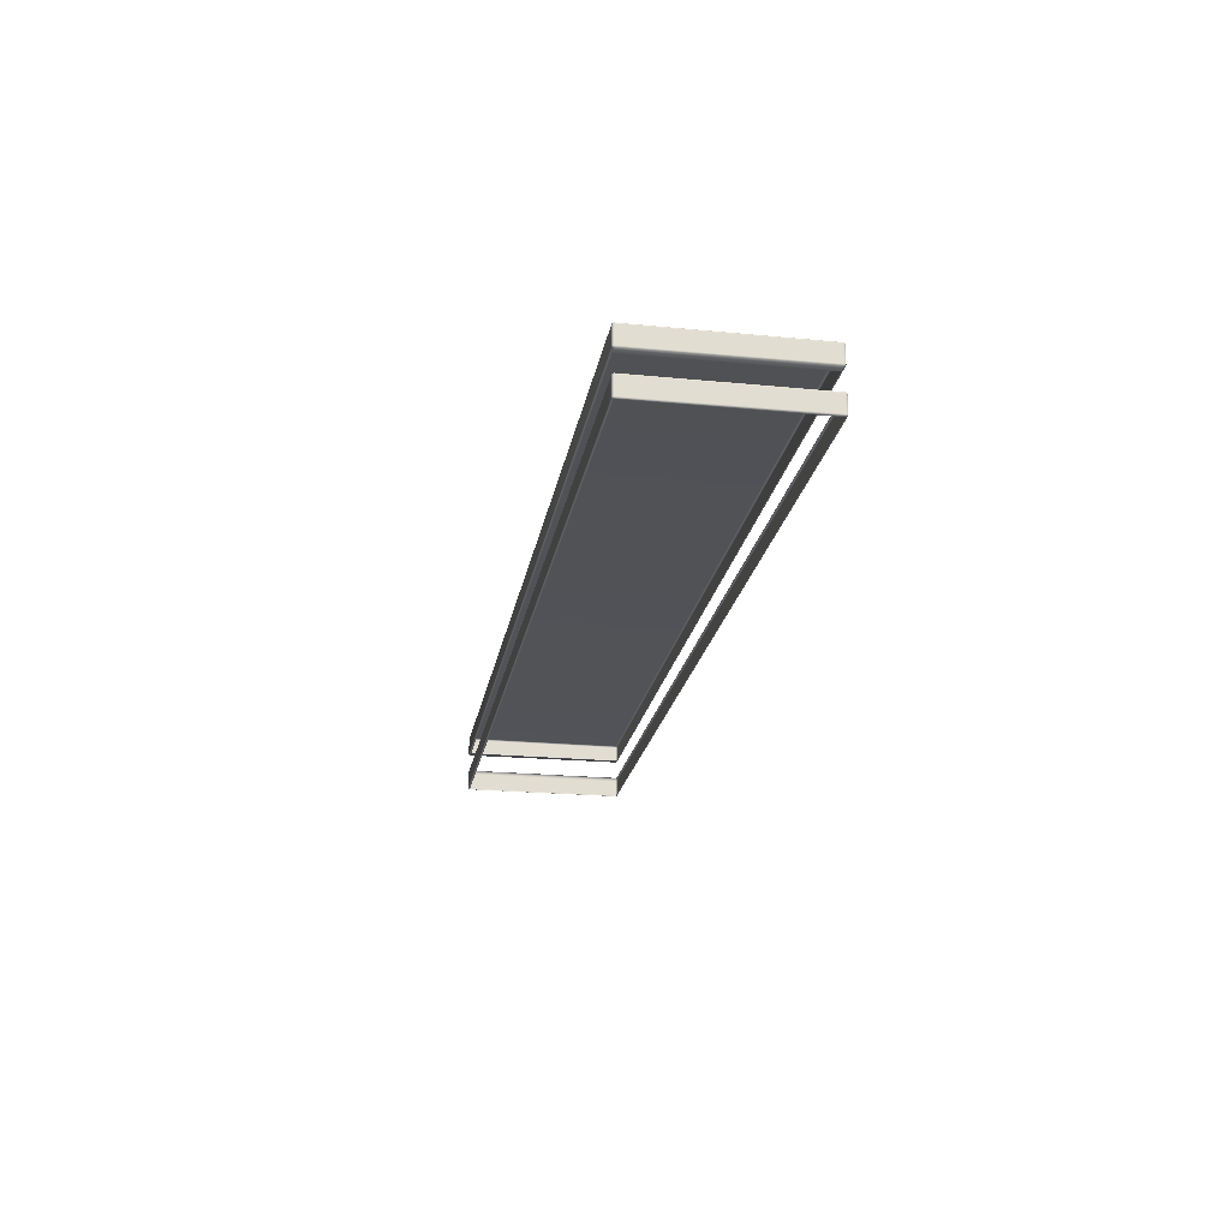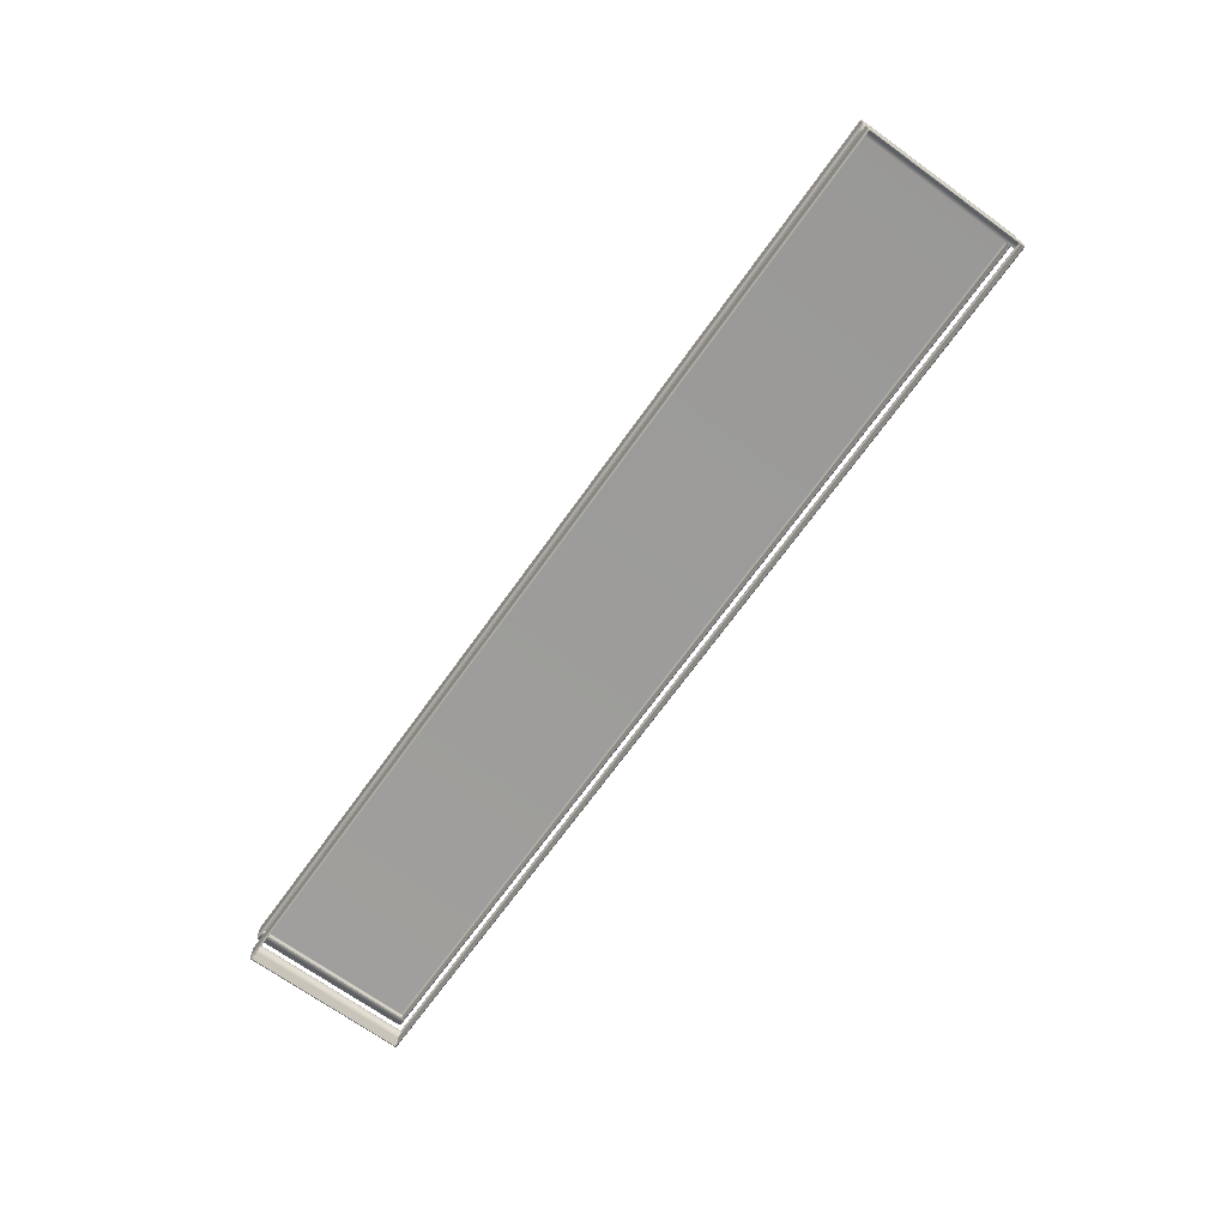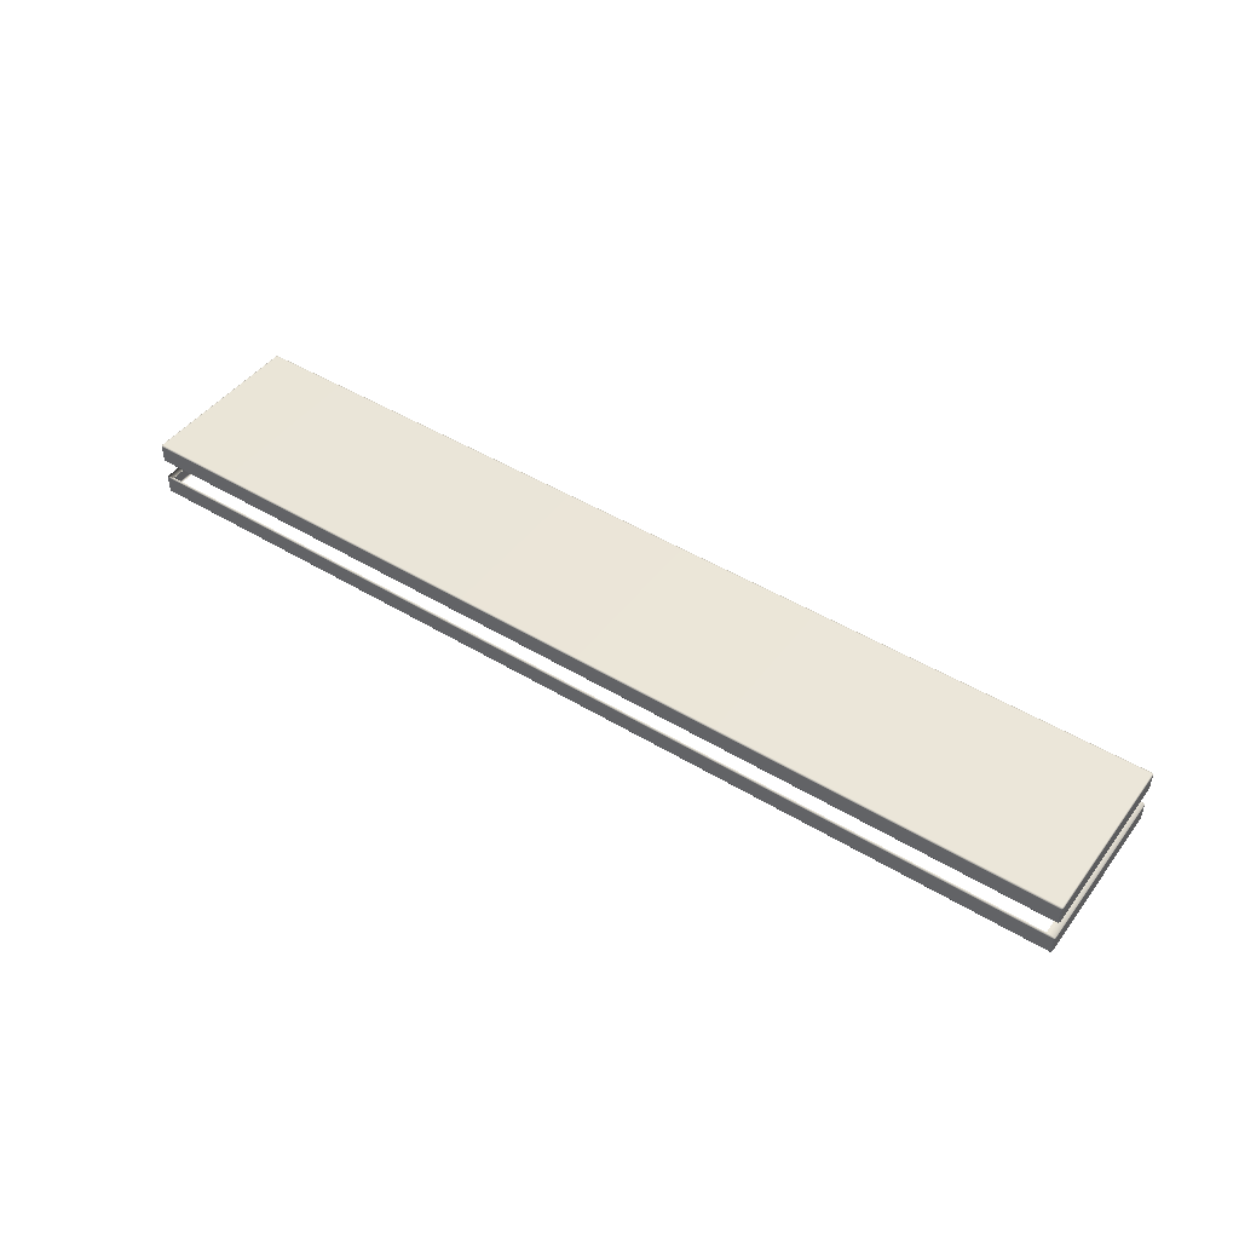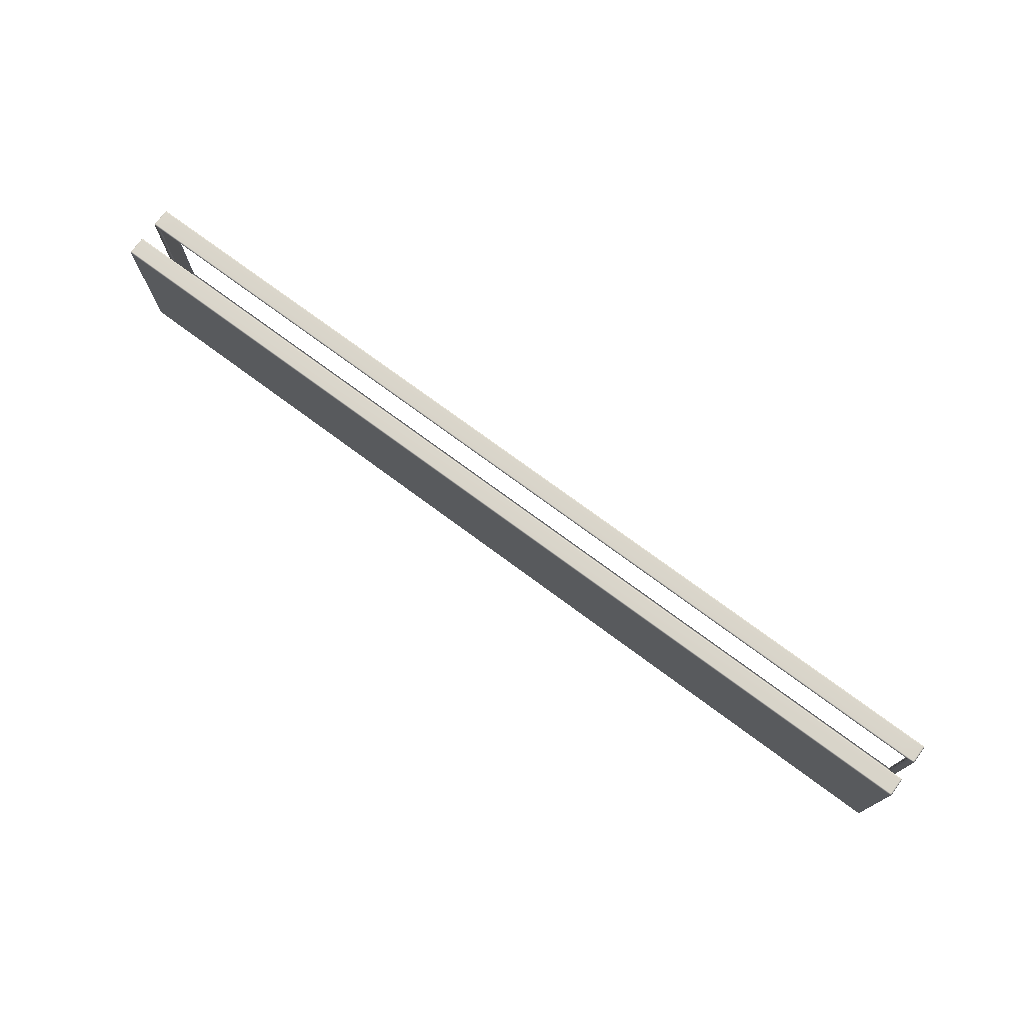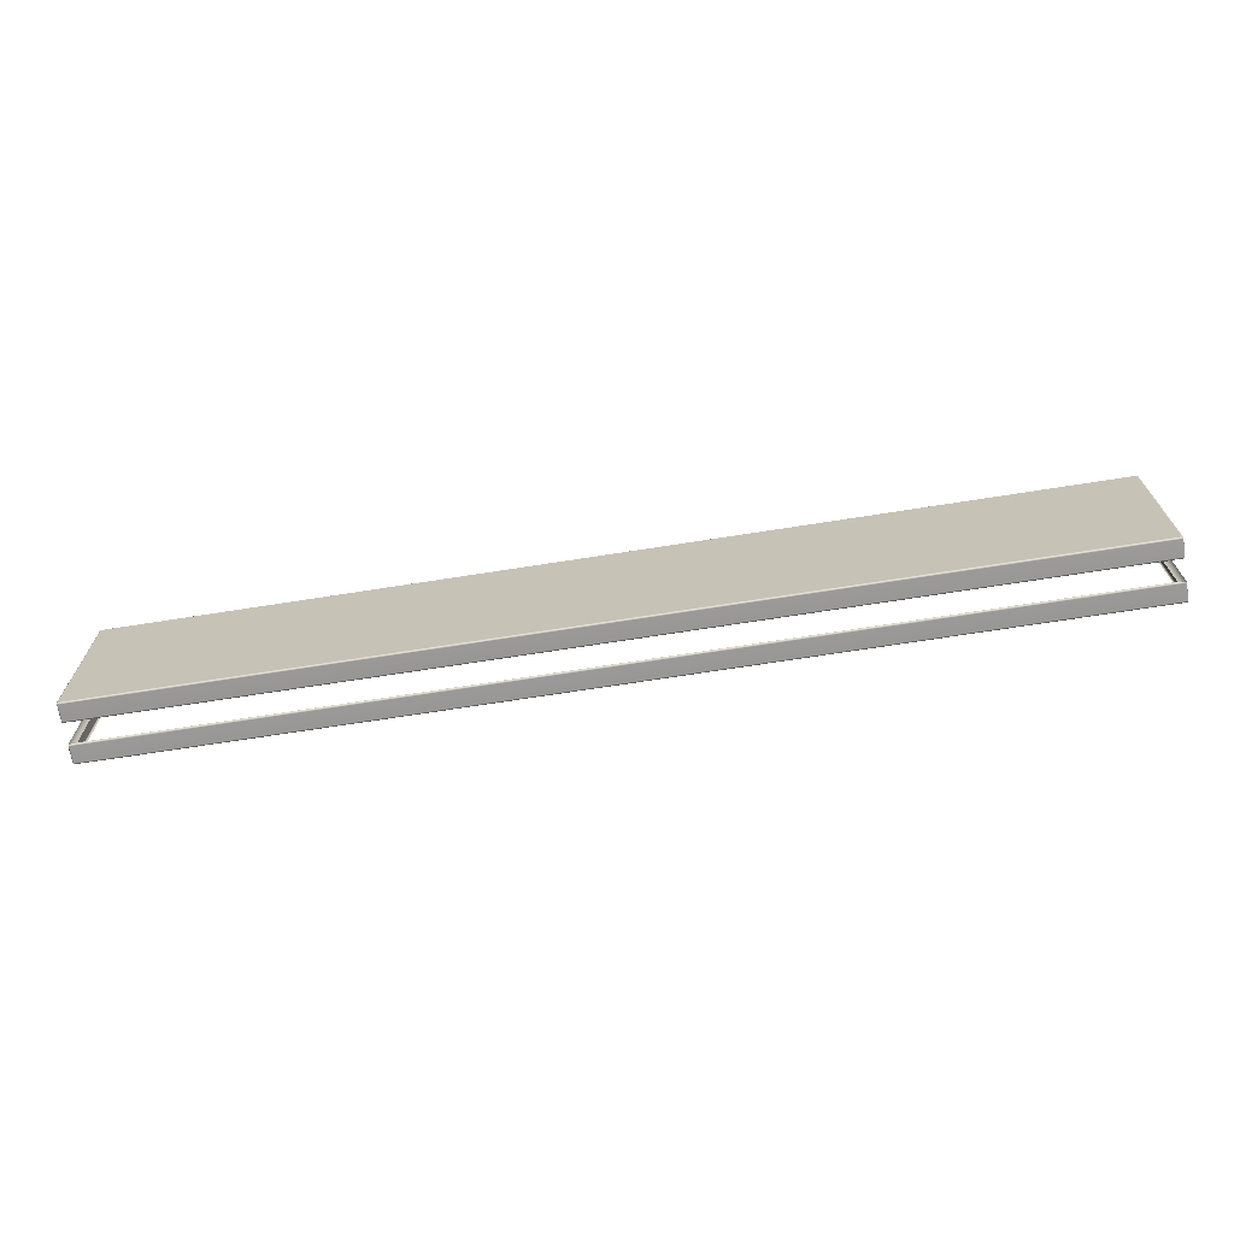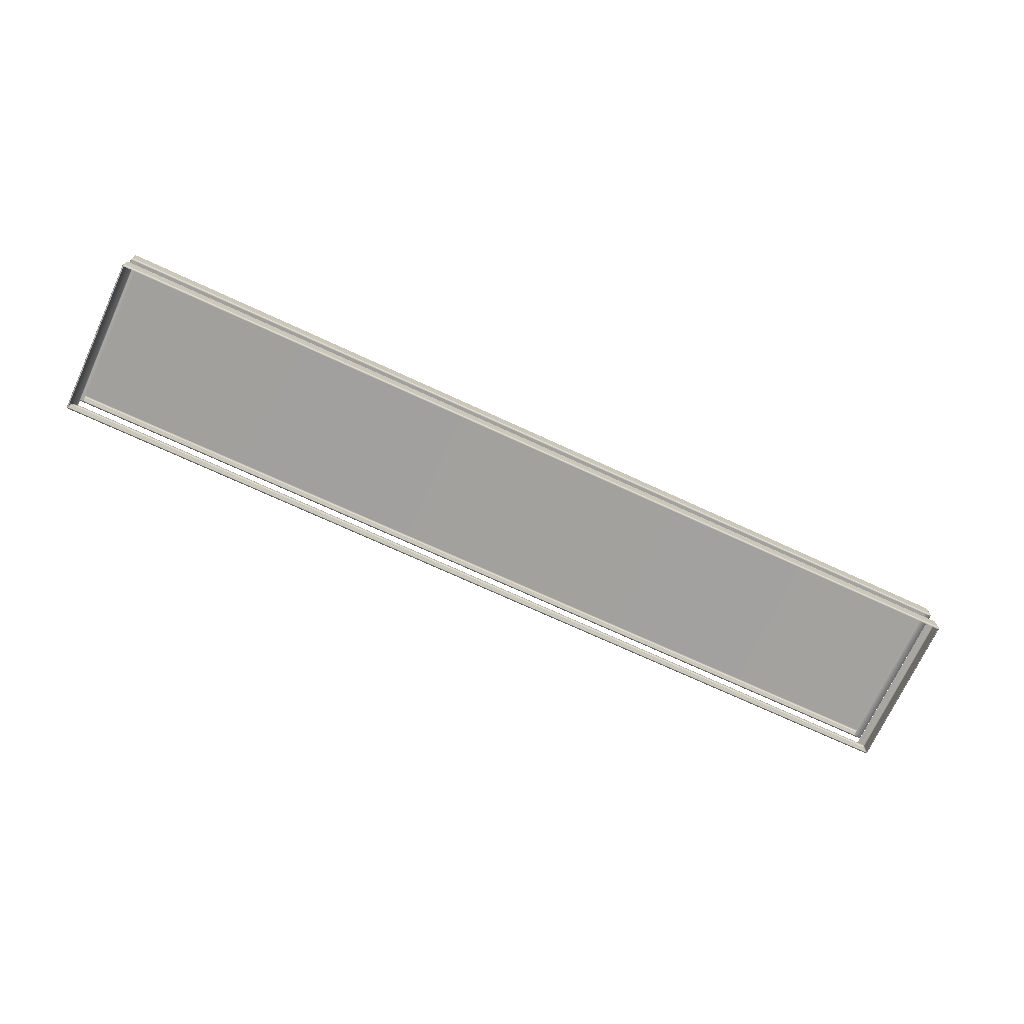
<metadata>
{"format":"obj","ext":"obj","renderer":"f3d","projection":"perspective","resolution":1024,"background":"white","views":[{"elev":-21.3,"azim":80.3,"up":"+Y"},{"elev":-70.1,"azim":54.3,"up":"+Y"},{"elev":46.0,"azim":34.8,"up":"+Y"},{"elev":74.4,"azim":-143.5,"up":"+Z"},{"elev":-68.6,"azim":-171.0,"up":"+Z"},{"elev":-72.0,"azim":-24.8,"up":"+Y"}]}
</metadata>
<code>
g ENV_S04_Path_M_HardPlastic_Purple_MO
v 19.99 11.56 14.2
v 19.99 11.6 14.21
v 19.95 11.61 14.2
v 19.95 11.56 14.17
v 19.95 10.88 14.17
v 19.99 10.88 14.2
v 19.95 10.83 14.2
v 19.99 10.84 14.21
v 20 10.83 14.25
v 19.95 10.81 14.25
v 19.33 10.88 14.17
v 19.33 10.83 14.2
v 19.33 10.81 14.25
v 19.33 11.56 14.17
v -19.34 10.83 14.2
v -19.34 10.81 14.25
v -19.96 10.81 14.25
v -19.34 10.88 14.17
v -19.96 10.83 14.2
v -20.01 10.83 14.25
v -20 10.84 14.21
v -20.01 10.88 14.2
v -19.96 10.88 14.17
v -19.34 11.56 14.17
v -19.96 11.56 14.17
v -20.01 11.56 14.2
v -19.67 11.61 14.2
v -20 11.6 14.21
v 19.33 11.61 14.2
v -19.34 11.61 14.2
v -19.72 11.61 14.25
v -20.01 11.56 14.2
v -19.69 11.63 14.25
v -19.05 11.63 14.25
v 19.04 11.63 14.25
v 19.66 11.63 14.25
v -19.69 11.64 21.12
v 20 11.61 14.25
v 19.99 11.6 14.21
v 19.99 11.56 14.2
v 20 11.62 21.12
v 19.66 11.64 21.12
v 20.01 11.56 14.25
v 19.99 10.88 14.2
v 20.01 11.58 21.12
v 20.01 10.88 14.25
v 20 10.83 14.25
v 19.99 10.84 14.21
v 20.01 10.87 21.12
v 19.99 11.58 21.18
v 19.99 11.62 21.17
v 19.99 10.87 21.18
v 20 10.82 21.12
v 19.99 10.83 21.17
v 19.95 10.81 14.25
v 19.95 10.81 21.12
v 19.95 11.62 21.18
v 19.99 11.62 21.17
v 19.99 11.58 21.18
v 19.33 11.63 21.18
v 19.04 11.64 21.12
v 19.95 11.58 21.2
v 19.99 10.87 21.18
v 19.33 11.58 21.2
v -19.34 11.63 21.18
v -19.05 11.64 21.12
v 19.95 10.86 21.2
v -19.34 11.58 21.2
v -19.67 11.62 21.18
v 19.95 10.82 21.18
v 19.99 10.83 21.17
v 20 10.82 21.12
v 19.95 10.81 21.12
v 19.33 10.86 21.2
v 19.33 10.82 21.18
v 19.33 10.81 21.12
v -19.34 10.86 21.2
v -19.34 10.82 21.18
v -19.34 10.81 21.12
v -19.96 10.81 21.12
v -19.96 10.82 21.18
v -20.01 10.82 21.12
v -20 10.83 21.17
v -20.01 10.87 21.18
v -19.96 10.86 21.2
v -20.01 11.58 21.18
v -19.96 11.58 21.2
v -20 11.62 21.17
v -19.72 11.62 21.12
v -20.01 11.58 21.18
v -20.03 11.58 21.12
v -20.01 10.87 21.18
v -20.03 11.56 14.25
v -20.03 10.87 21.12
v -20.03 10.88 14.25
v -20.01 10.88 14.2
v -20.01 10.82 21.12
v -20 10.83 21.17
v -20.01 10.83 14.25
v -20 10.84 14.21
v -19.96 10.81 21.12
v -19.96 10.81 14.25
v 19.95 12.48 14.2
v -19.65 12.46 14.25
v 19.66 12.46 14.25
v -19.94 12.48 14.2
v 19.95 12.53 14.17
v 19.99 12.53 14.2
v 19.99 12.49 14.21
v 19.99 13.21 14.2
v -19.94 12.53 14.17
v 19.95 13.21 14.17
v -19.99 12.53 14.2
v -19.98 12.49 14.21
v -19.99 13.21 14.2
v 19.95 13.26 14.2
v 19.99 13.25 14.21
v -19.94 13.21 14.17
v -19.94 13.26 14.2
v -19.98 13.25 14.21
v 20 13.26 14.25
v 19.99 13.21 14.2
v 19.95 13.28 14.25
v -19.99 13.26 14.25
v -19.99 13.21 14.2
v 20.01 13.21 14.25
v 19.99 12.53 14.2
v -19.94 13.28 14.25
v -20.01 13.21 14.25
v -19.99 12.53 14.2
v 20 13.27 21.12
v 20.01 13.23 21.12
v 20.01 12.53 14.25
v 20 12.49 14.25
v 19.99 12.49 14.21
v 19.95 12.48 14.2
v 19.66 12.46 14.25
v 20.01 12.52 21.12
v 20 12.47 21.12
v 19.66 12.46 21.12
v 19.95 12.47 21.18
v 19.99 12.48 21.17
v 19.99 12.52 21.18
v 19.99 13.23 21.18
v 19.99 13.27 21.17
v 19.95 13.28 21.18
v 19.99 13.23 21.18
v 19.95 13.3 21.12
v -19.94 13.3 21.12
v 19.95 13.23 21.2
v 19.99 12.52 21.18
v -19.99 13.27 21.12
v -19.94 13.28 21.18
v -20.01 13.23 21.12
v -20.01 12.53 14.25
v -19.99 12.49 14.25
v -19.98 12.49 14.21
v -19.94 12.48 14.2
v -19.65 12.46 14.25
v -20.01 12.52 21.12
v -19.99 12.47 21.12
v -19.65 12.46 21.12
v -19.94 12.47 21.18
v -19.98 12.48 21.17
v -19.99 12.52 21.18
v -19.99 13.23 21.18
v -19.98 13.27 21.17
v -19.99 13.23 21.18
v -19.94 13.23 21.2
v -19.99 12.52 21.18
v 19.95 12.52 21.2
v -19.94 12.52 21.2
v -19.94 12.47 21.18
v -19.98 12.48 21.17
v 19.95 12.47 21.18
v 19.99 12.48 21.17
v -19.65 12.46 21.12
v 19.66 12.46 21.12
g ENV_S04_Path_M_HardPlastic_Purple_MO_0
f 3 2 1
f 4 3 1
f 5 4 1
f 6 5 1
f 7 5 6
f 8 7 6
f 8 9 7
f 9 10 7
f 5 11 4
f 11 5 7
f 12 7 10
f 12 11 7
f 13 12 10
f 11 14 4
f 4 14 3
f 15 12 13
f 16 15 13
f 15 16 17
f 18 11 12
f 15 18 12
f 11 18 14
f 19 15 17
f 18 15 19
f 17 20 19
f 20 21 19
f 19 21 22
f 23 18 19
f 23 19 22
f 18 24 14
f 18 23 24
f 23 22 25
f 23 25 24
f 22 26 25
f 27 25 26
f 24 25 27
f 28 27 26
f 14 24 29
f 14 29 3
f 30 24 27
f 24 30 29
f 28 31 27
f 28 32 31
f 30 27 33
f 31 33 27
f 34 30 33
f 30 34 35
f 29 30 35
f 29 35 36
f 3 29 36
f 37 33 31
f 36 38 3
f 38 39 3
f 40 39 38
f 41 38 36
f 42 41 36
f 43 40 38
f 44 40 43
f 45 43 38
f 41 45 38
f 46 44 43
f 46 43 45
f 44 46 47
f 48 44 47
f 49 46 45
f 46 49 47
f 50 45 41
f 49 45 50
f 51 50 41
f 52 49 50
f 49 53 47
f 49 52 53
f 52 54 53
f 47 53 55
f 53 56 55
f 58 41 57
f 41 42 57
f 58 57 59
f 60 57 42
f 61 60 42
f 57 62 59
f 63 59 62
f 64 62 57
f 60 64 57
f 65 60 61
f 66 65 61
f 65 66 37
f 67 63 62
f 67 62 64
f 68 64 60
f 65 68 60
f 69 65 37
f 68 65 69
f 67 70 63
f 70 71 63
f 72 71 70
f 73 72 70
f 74 67 64
f 67 74 70
f 74 64 68
f 70 75 73
f 74 75 70
f 75 76 73
f 77 74 68
f 74 77 75
f 75 78 76
f 77 78 75
f 78 79 76
f 79 78 80
f 78 81 80
f 78 77 81
f 82 80 81
f 83 82 81
f 83 81 84
f 81 85 84
f 77 85 81
f 84 85 86
f 77 68 87
f 85 77 87
f 85 87 86
f 87 68 69
f 87 69 86
f 69 88 86
f 89 88 69
f 37 89 69
f 90 88 89
f 89 37 31
f 91 90 89
f 92 90 91
f 89 31 93
f 91 89 93
f 32 93 31
f 94 92 91
f 94 91 93
f 95 93 32
f 95 94 93
f 96 95 32
f 92 94 97
f 97 94 95
f 98 92 97
f 95 96 99
f 99 97 95
f 96 100 99
f 101 97 99
f 102 101 99
f 105 104 103
f 104 106 103
f 103 106 107
f 103 107 108
f 109 103 108
f 108 107 110
f 106 111 107
f 107 112 110
f 107 111 112
f 111 106 113
f 106 114 113
f 111 113 115
f 112 116 110
f 116 117 110
f 111 118 112
f 118 111 115
f 112 118 116
f 119 118 115
f 118 119 116
f 120 119 115
f 121 117 116
f 122 117 121
f 116 119 123
f 123 121 116
f 120 124 119
f 120 125 124
f 126 122 121
f 127 122 126
f 119 128 123
f 124 128 119
f 125 129 124
f 125 130 129
f 131 121 123
f 132 126 121
f 131 132 121
f 133 127 126
f 133 126 132
f 127 133 134
f 135 127 134
f 135 134 136
f 134 137 136
f 138 133 132
f 133 138 134
f 134 139 137
f 138 139 134
f 139 140 137
f 140 139 141
f 139 142 141
f 143 142 139
f 138 143 139
f 143 138 144
f 138 132 144
f 144 132 131
f 145 144 131
f 145 131 146
f 145 146 147
f 131 148 146
f 148 131 123
f 123 128 148
f 128 149 148
f 148 149 146
f 146 150 147
f 151 147 150
f 152 149 128
f 124 152 128
f 149 153 146
f 146 153 150
f 149 152 153
f 154 152 124
f 129 154 124
f 129 155 154
f 130 155 129
f 155 130 156
f 130 157 156
f 156 157 158
f 159 156 158
f 155 160 154
f 160 155 156
f 161 156 159
f 161 160 156
f 162 161 159
f 161 162 163
f 164 161 163
f 164 165 161
f 165 160 161
f 160 165 166
f 154 160 166
f 154 166 152
f 166 167 152
f 152 167 153
f 153 167 168
f 169 153 168
f 153 169 150
f 168 170 169
f 150 169 171
f 171 151 150
f 170 172 169
f 169 172 171
f 173 172 170
f 172 173 171
f 174 173 170
f 171 175 151
f 173 175 171
f 175 176 151
f 175 173 177
f 178 175 177

</code>
